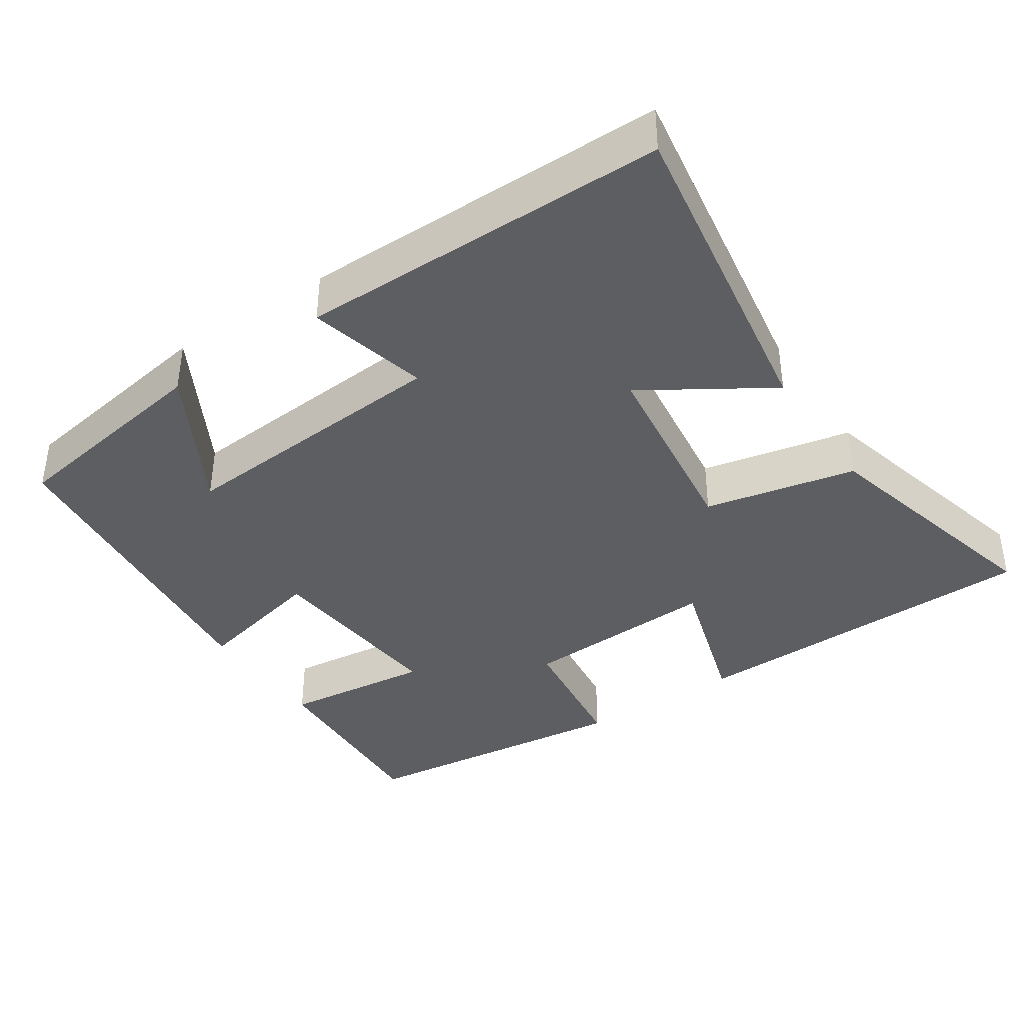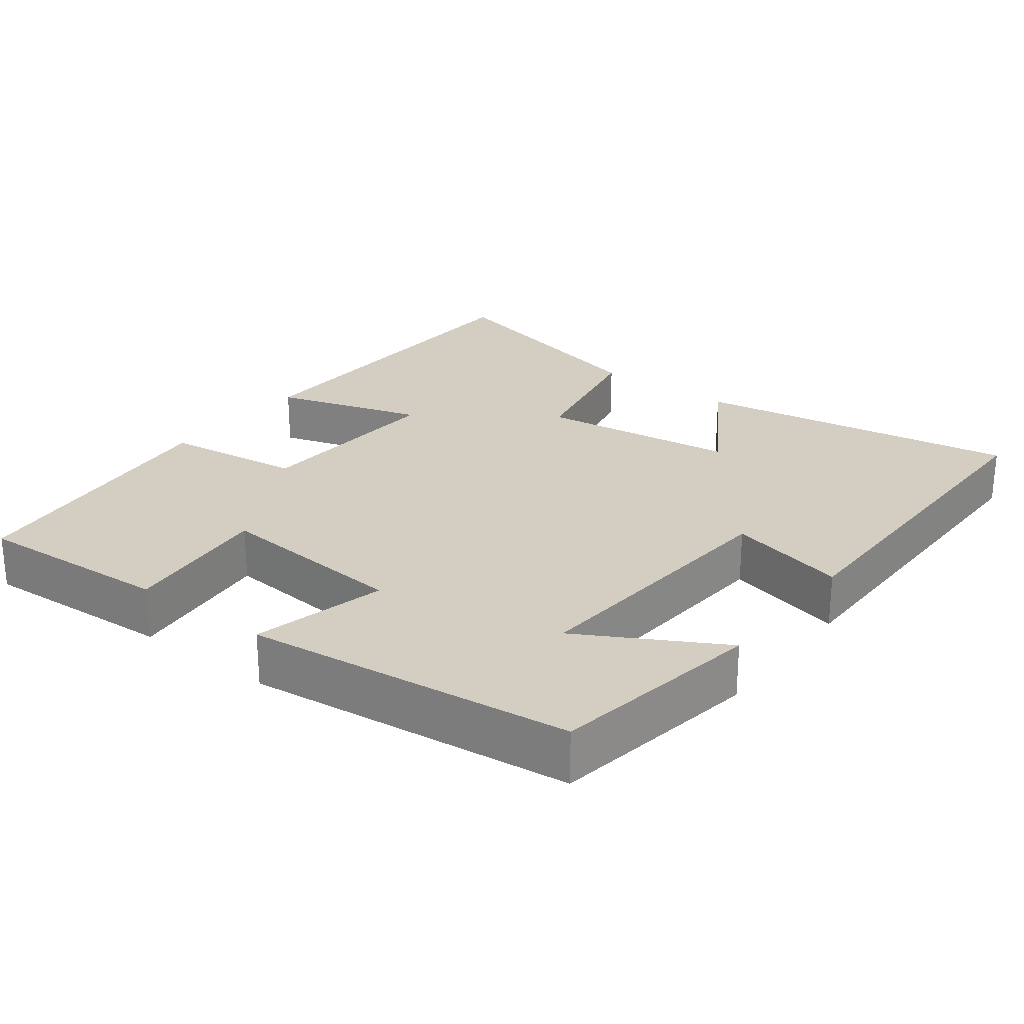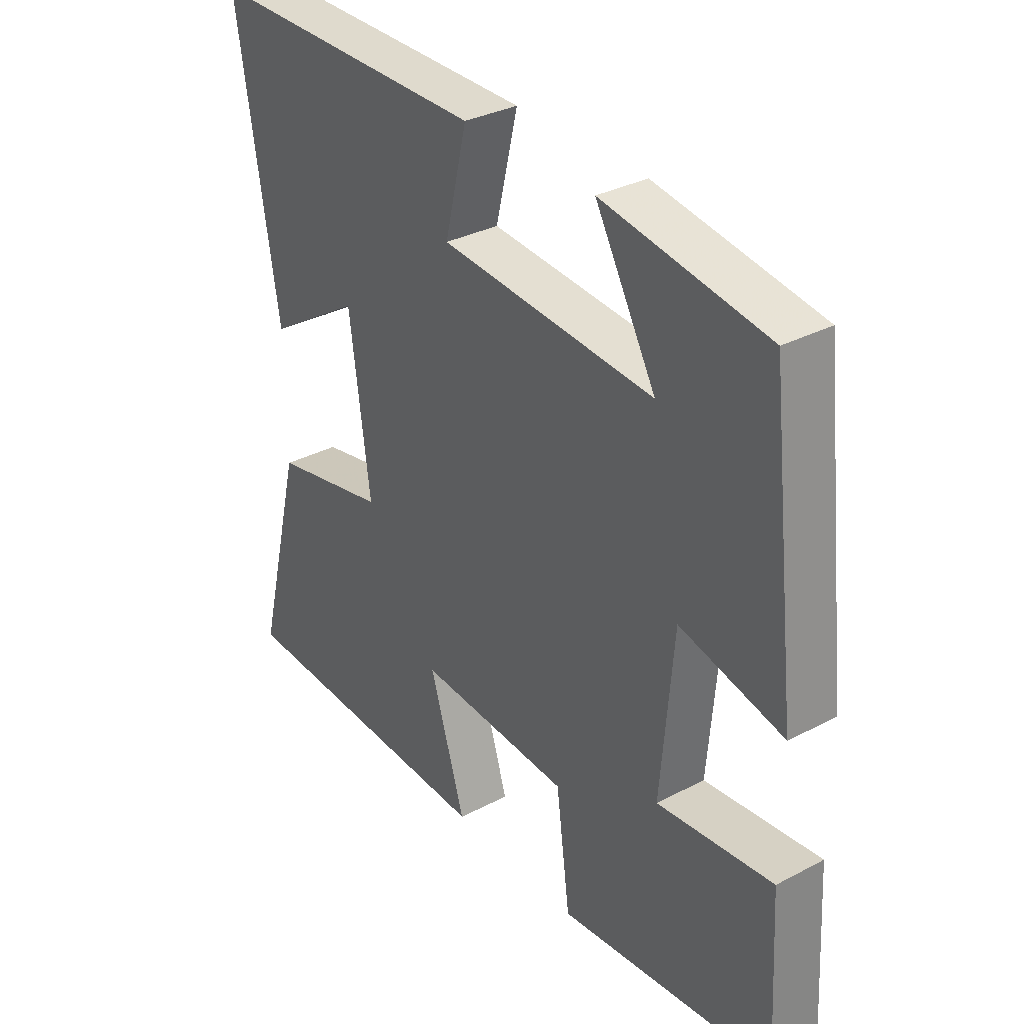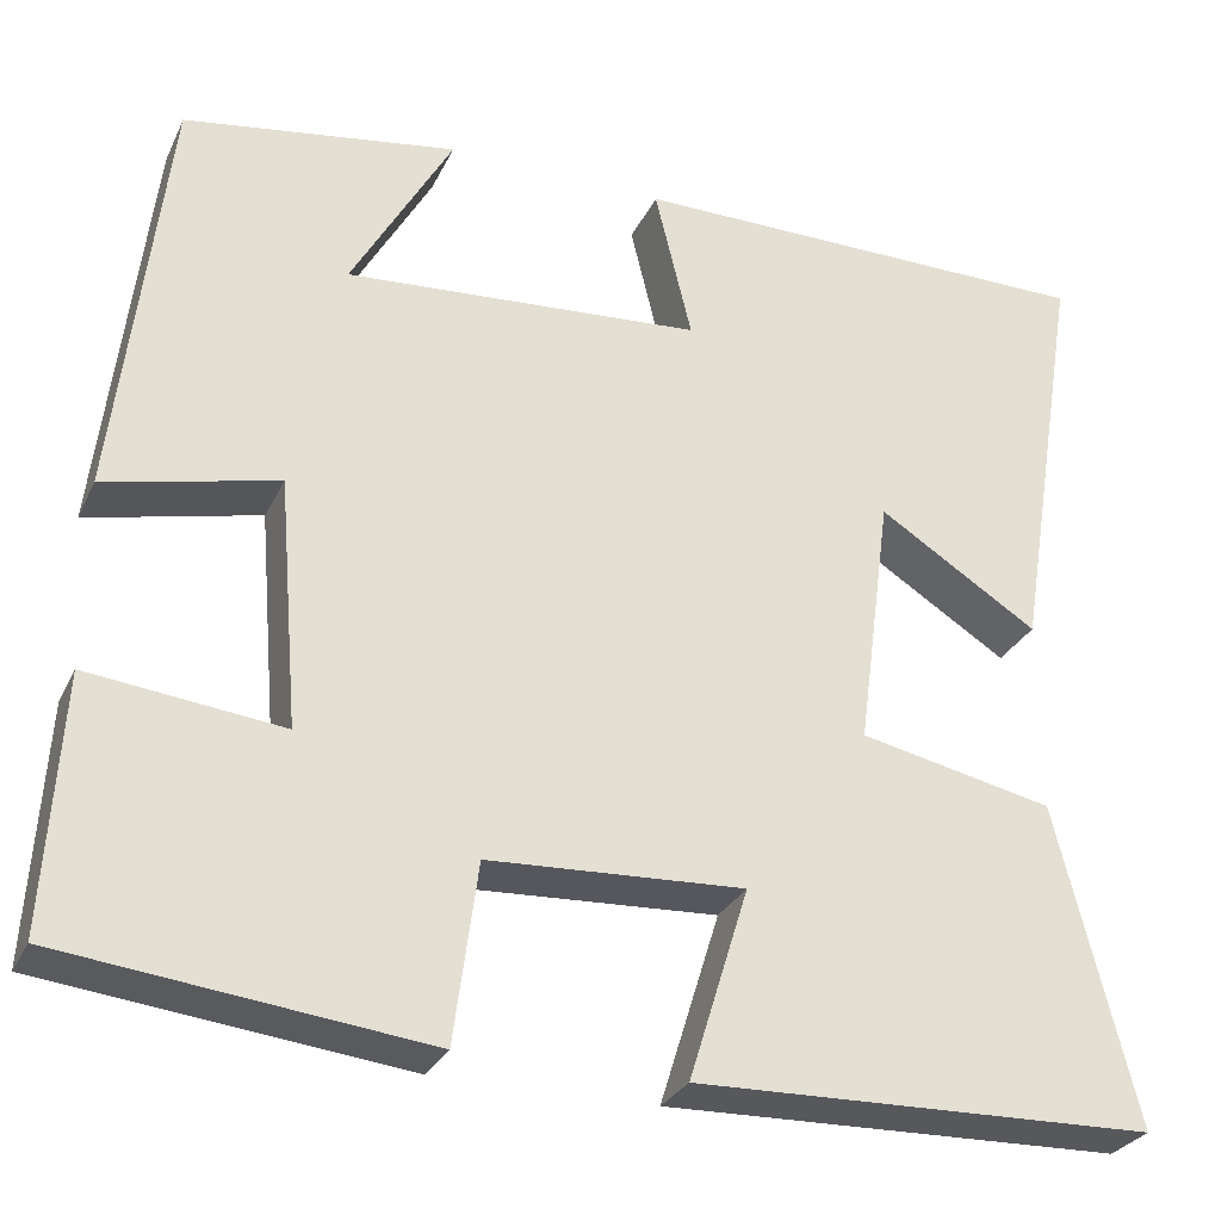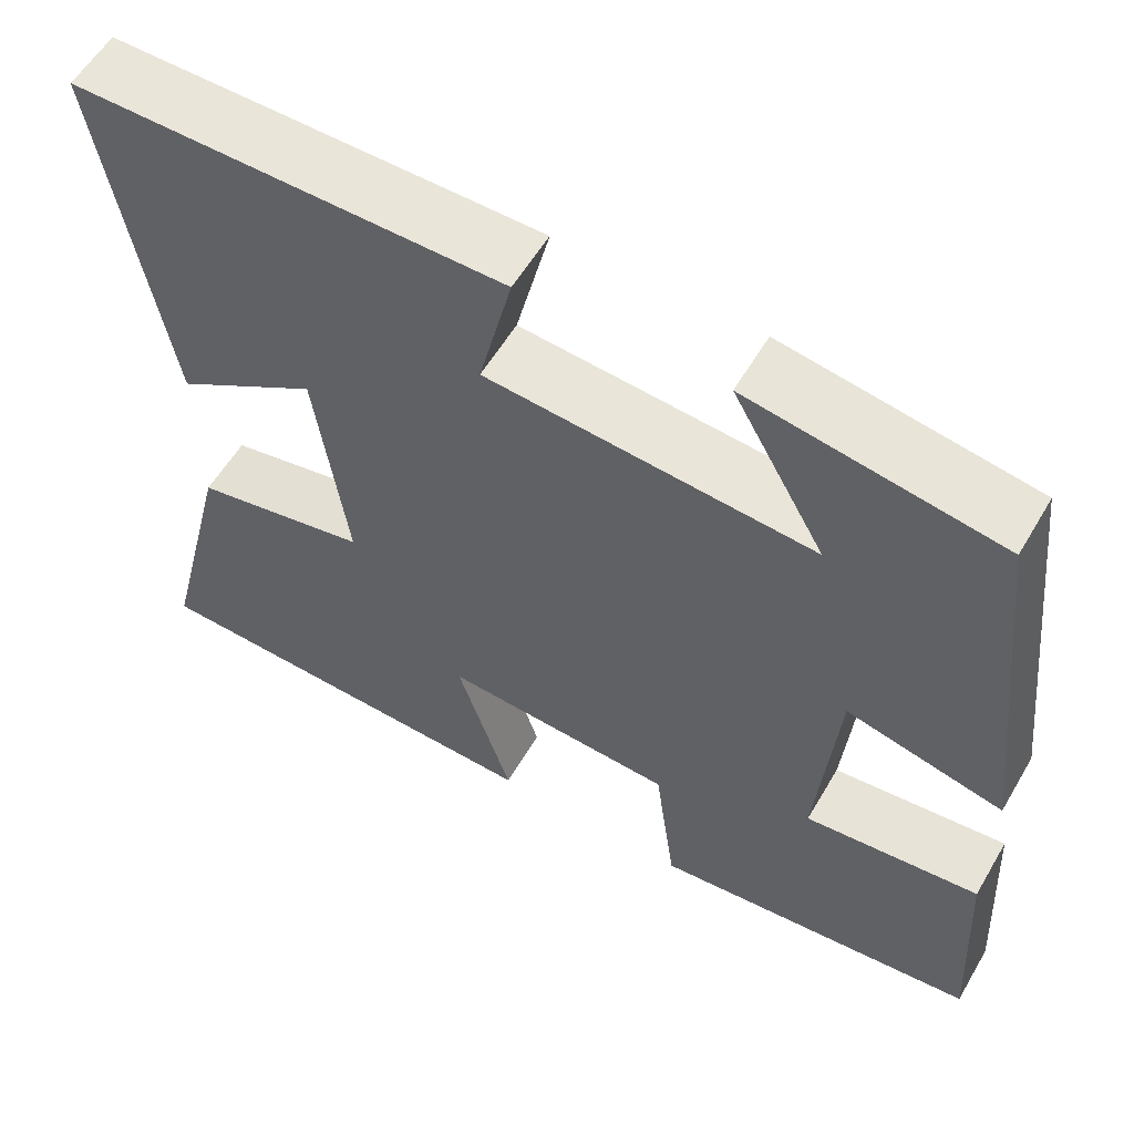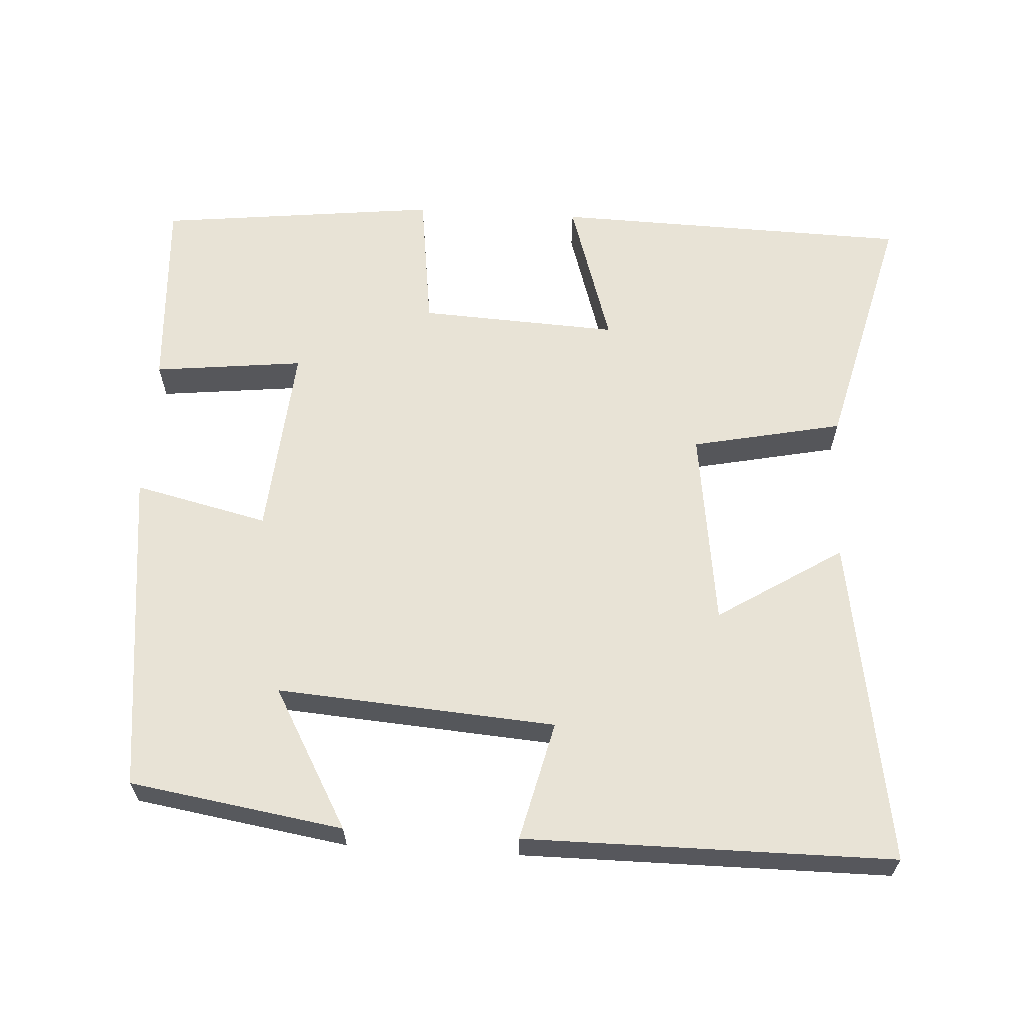
<metadata>
{"format":"obj","ext":"obj","renderer":"f3d","projection":"perspective","resolution":1024,"background":"white","views":[{"elev":-38.6,"azim":33.9,"up":"+Y"},{"elev":25.3,"azim":-52.5,"up":"+Y"},{"elev":32.9,"azim":-126.0,"up":"+Z"},{"elev":-29.0,"azim":-21.7,"up":"+Z"},{"elev":57.8,"azim":-149.7,"up":"+Z"},{"elev":62.5,"azim":3.4,"up":"+Y"}]}
</metadata>
<code>
v 0.572 0.07 0.499
v 0.5 0.07 0.055
v 0.331 0.07 0.162
v 0.295 0.07 -0.108
v 0.5 0.07 -0.151
v 0.584 0.07 -0.487
v 0.098 0.07 -0.5
v 0.161 0.07 -0.297
v -0.109 0.07 -0.311
v -0.134 0.07 -0.5
v -0.516 0.07 -0.456
v -0.5 0.07 -0.188
v -0.296 0.07 -0.211
v -0.318 0.07 0.053
v -0.5 0.07 0.01
v -0.448 0.07 0.454
v -0.159 0.07 0.5
v -0.266 0.07 0.31
v 0.112 0.07 0.338
v 0.073 0.07 0.5
v 0.572 0 0.499
v 0.5 0 0.055
v 0.331 0 0.162
v 0.295 0 -0.108
v 0.5 0 -0.151
v 0.584 0 -0.487
v 0.098 0 -0.5
v 0.161 0 -0.297
v -0.109 0 -0.311
v -0.134 0 -0.5
v -0.516 0 -0.456
v -0.5 0 -0.188
v -0.296 0 -0.211
v -0.318 0 0.053
v -0.5 0 0.01
v -0.448 0 0.454
v -0.159 0 0.5
v -0.266 0 0.31
v 0.112 0 0.338
v 0.073 0 0.5
f 1 2 3
f 20 1 3
f 19 20 3
f 18 19 3 4
f 15 16 17 18
f 14 15 18
f 13 14 18 4
f 11 12 13
f 10 11 13
f 9 10 13
f 13 4 5
f 9 13 5
f 8 9 5
f 5 6 7 8
f 23 22 21
f 23 21 40
f 23 40 39
f 24 23 39 38
f 38 37 36 35
f 38 35 34
f 24 38 34 33
f 33 32 31
f 33 31 30
f 33 30 29
f 25 24 33
f 25 33 29
f 25 29 28
f 28 27 26 25
f 1 21 22 2
f 2 22 23 3
f 3 23 24 4
f 4 24 25 5
f 5 25 26 6
f 6 26 27 7
f 7 27 28 8
f 8 28 29 9
f 9 29 30 10
f 10 30 31 11
f 11 31 32 12
f 12 32 33 13
f 13 33 34 14
f 14 34 35 15
f 15 35 36 16
f 16 36 37 17
f 17 37 38 18
f 18 38 39 19
f 19 39 40 20
f 20 40 21 1

</code>
